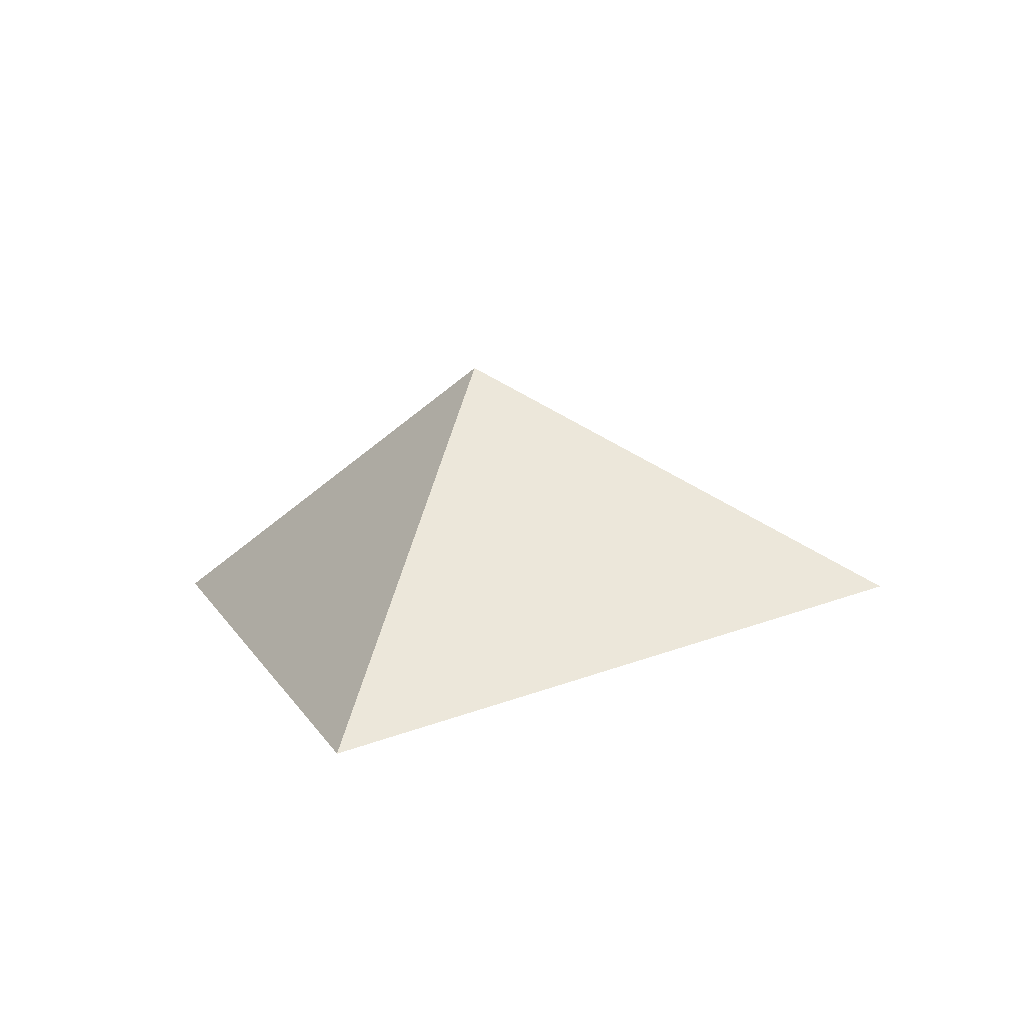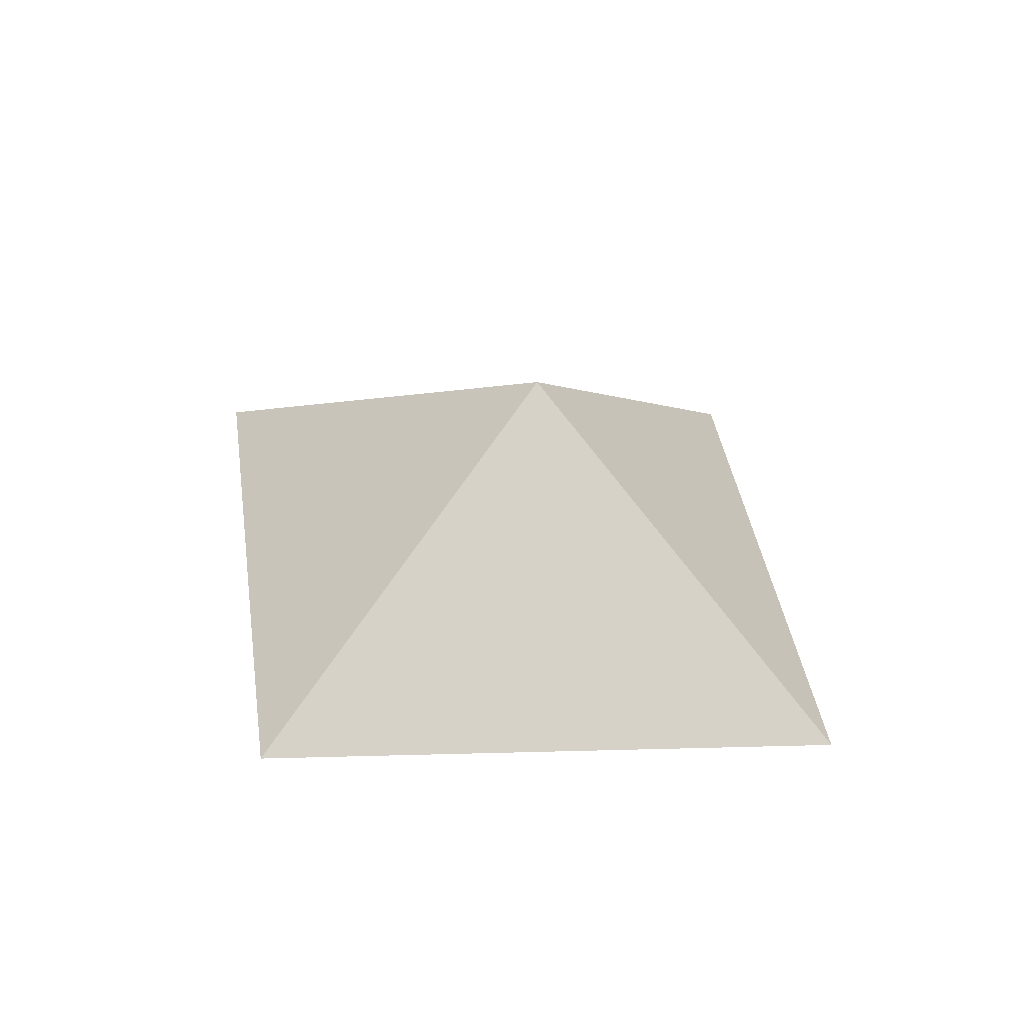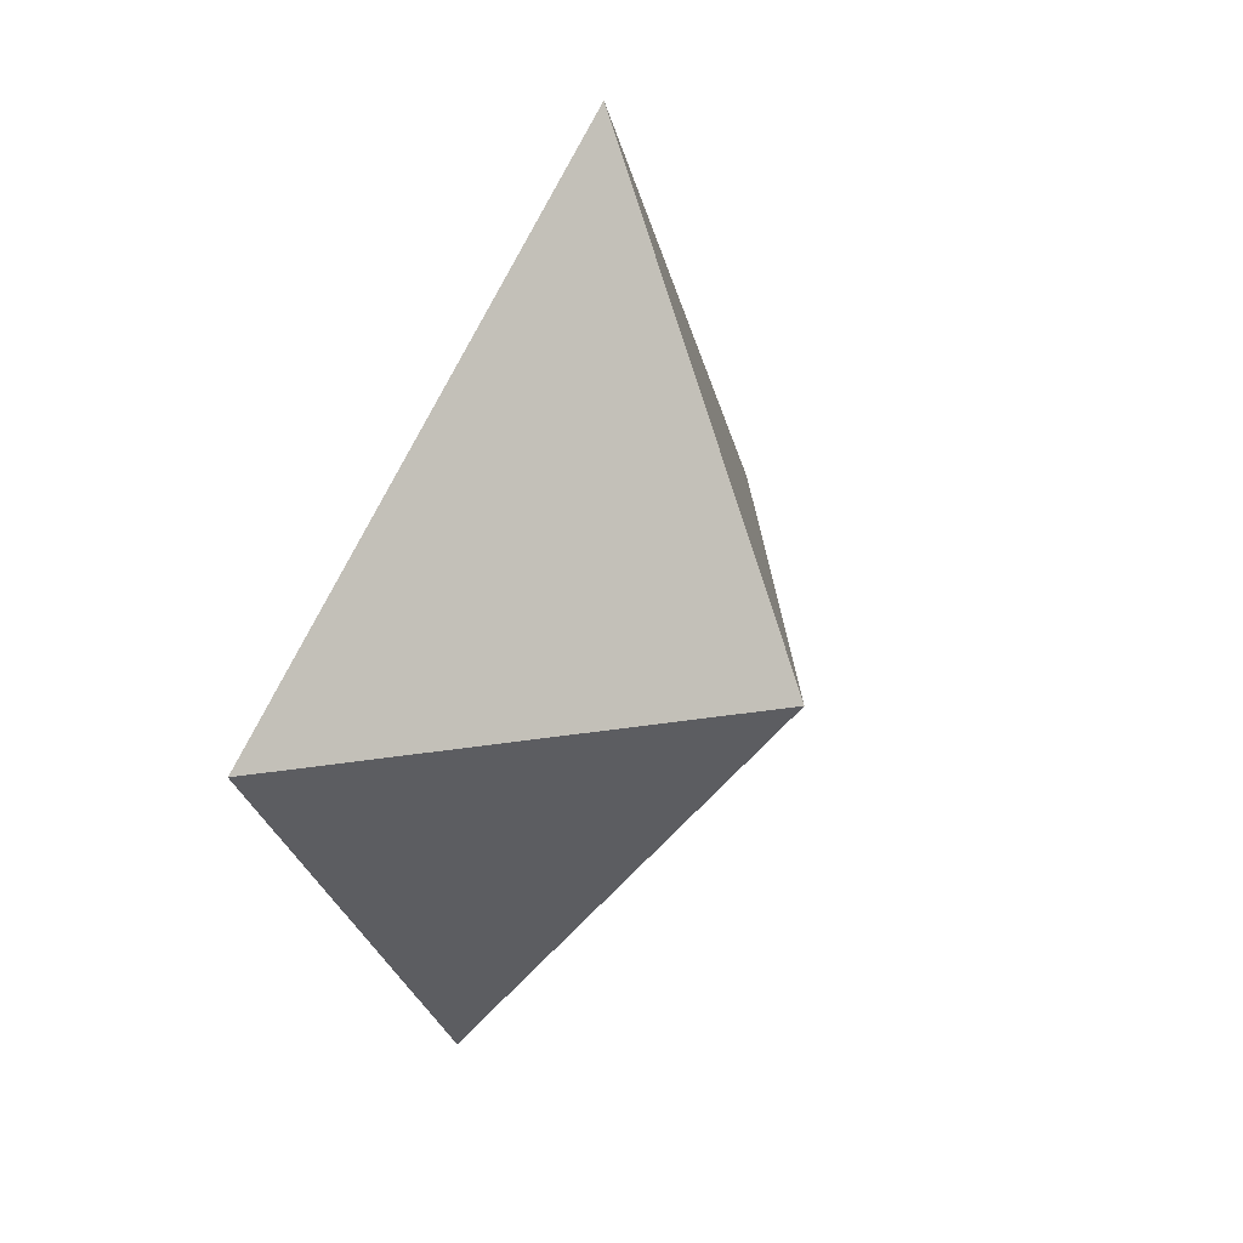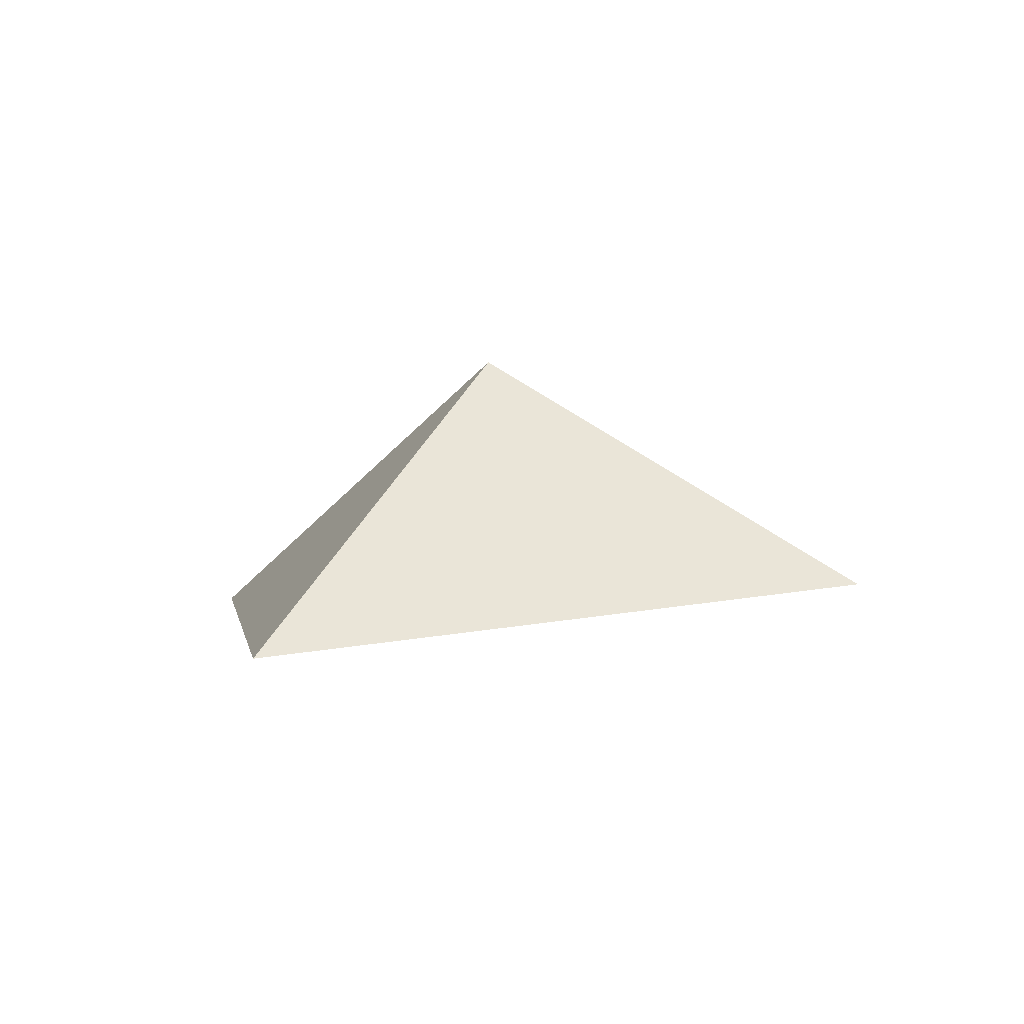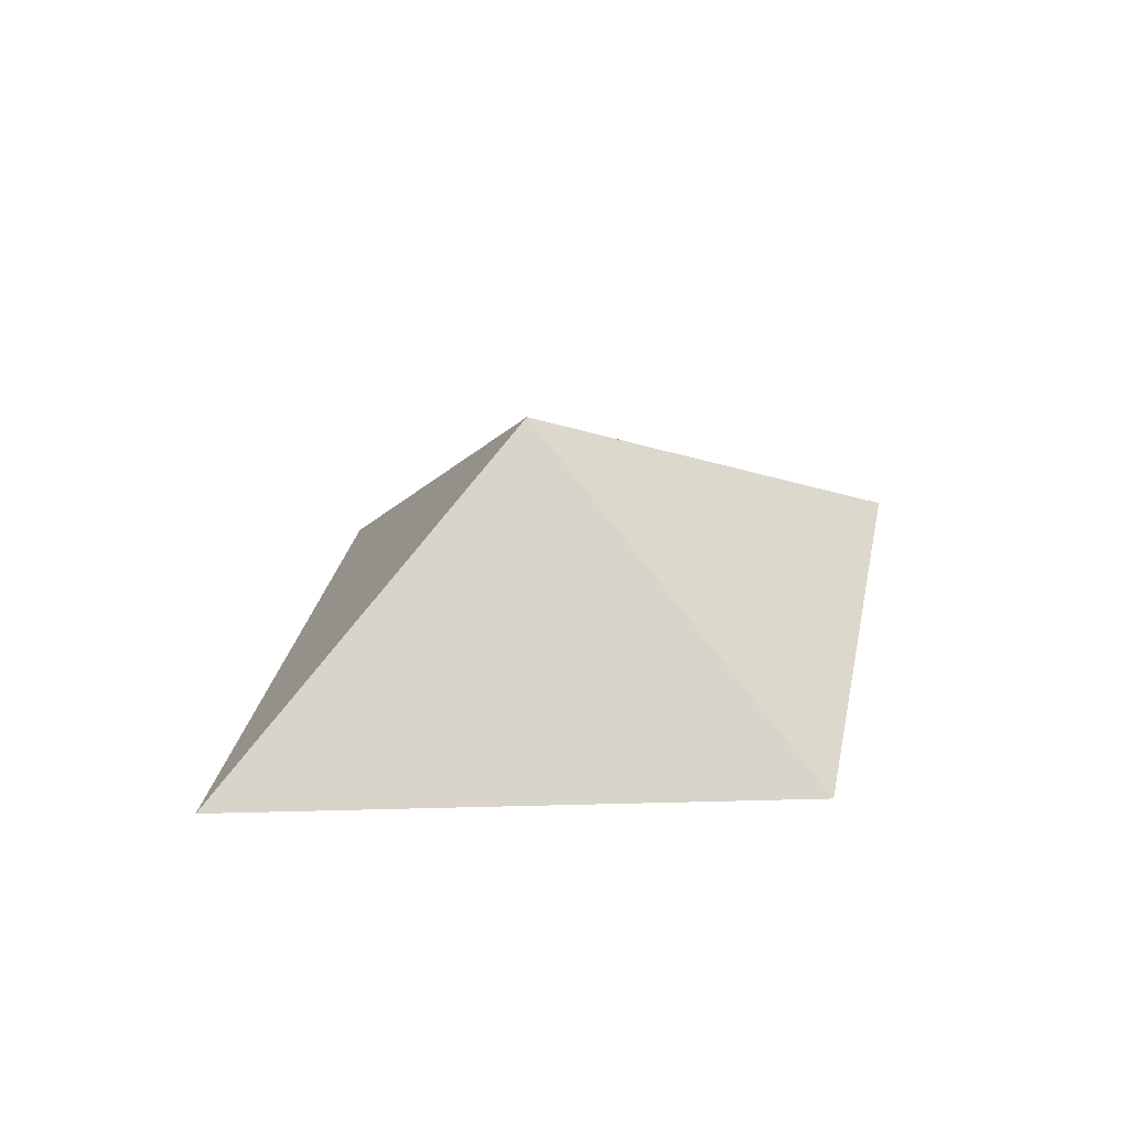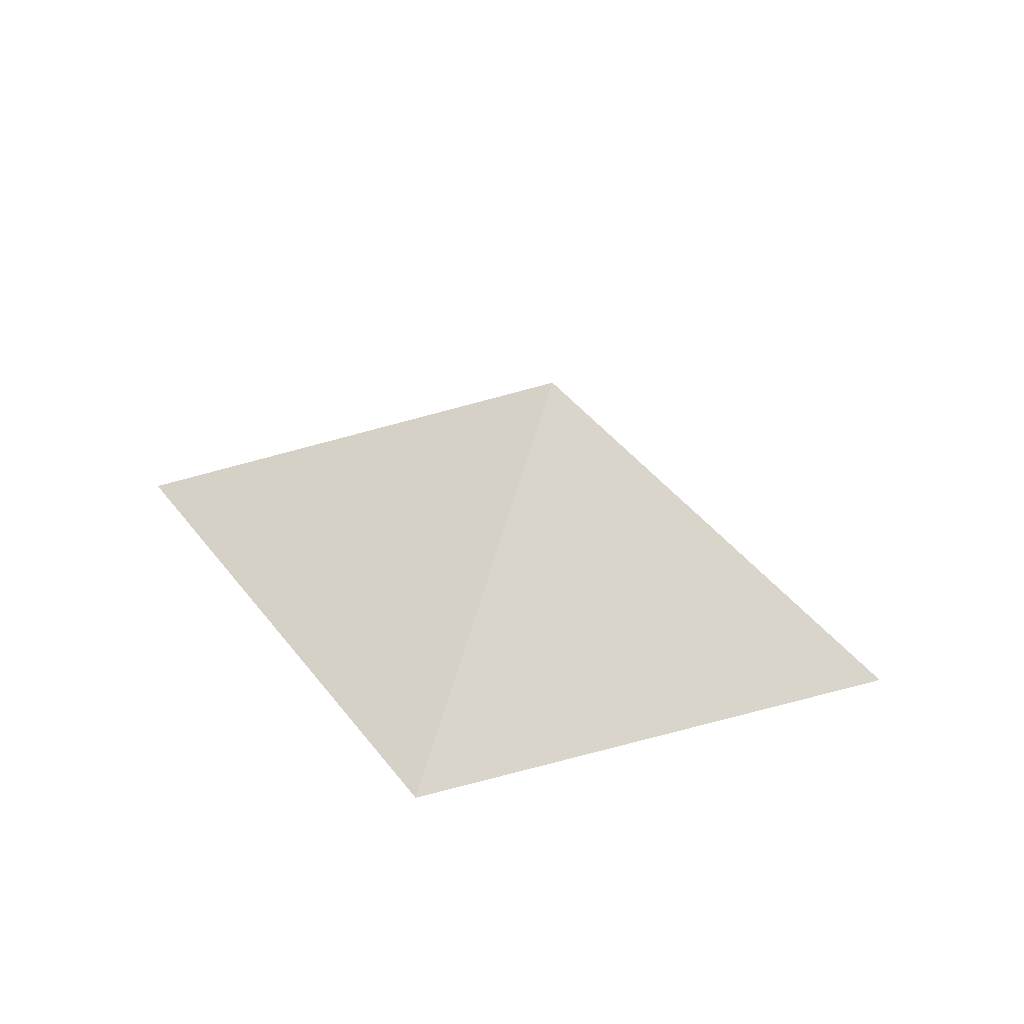
<metadata>
{"format":"obj","ext":"obj","renderer":"f3d","projection":"perspective","resolution":1024,"background":"white","views":[{"elev":22.6,"azim":113.3,"up":"+Z"},{"elev":45.7,"azim":-142.7,"up":"+Z"},{"elev":19.0,"azim":-62.4,"up":"+Y"},{"elev":-3.9,"azim":36.0,"up":"+Z"},{"elev":20.5,"azim":56.0,"up":"+Z"},{"elev":28.3,"azim":-77.4,"up":"+Z"}]}
</metadata>
<code>
g Box018
v 1.004e-05 -2.429 8.908
v 23.26 2.706e-05 -4.869
v 4.779e-05 -22.9 -8.908
v 23.26 2.706e-05 -4.869
v 1.004e-05 -2.429 8.908
v -2.972e-05 22.9 -0.8307
v 1.004e-05 -2.429 8.908
v 4.779e-05 -22.9 -8.908
v -23.26 -2.809e-05 -4.869
v -2.972e-05 22.9 -0.8307
v 1.004e-05 -2.429 8.908
v -23.26 -2.809e-05 -4.869
g Box018_0
f 3 2 1
f 6 5 4
f 9 8 7
f 12 11 10

</code>
